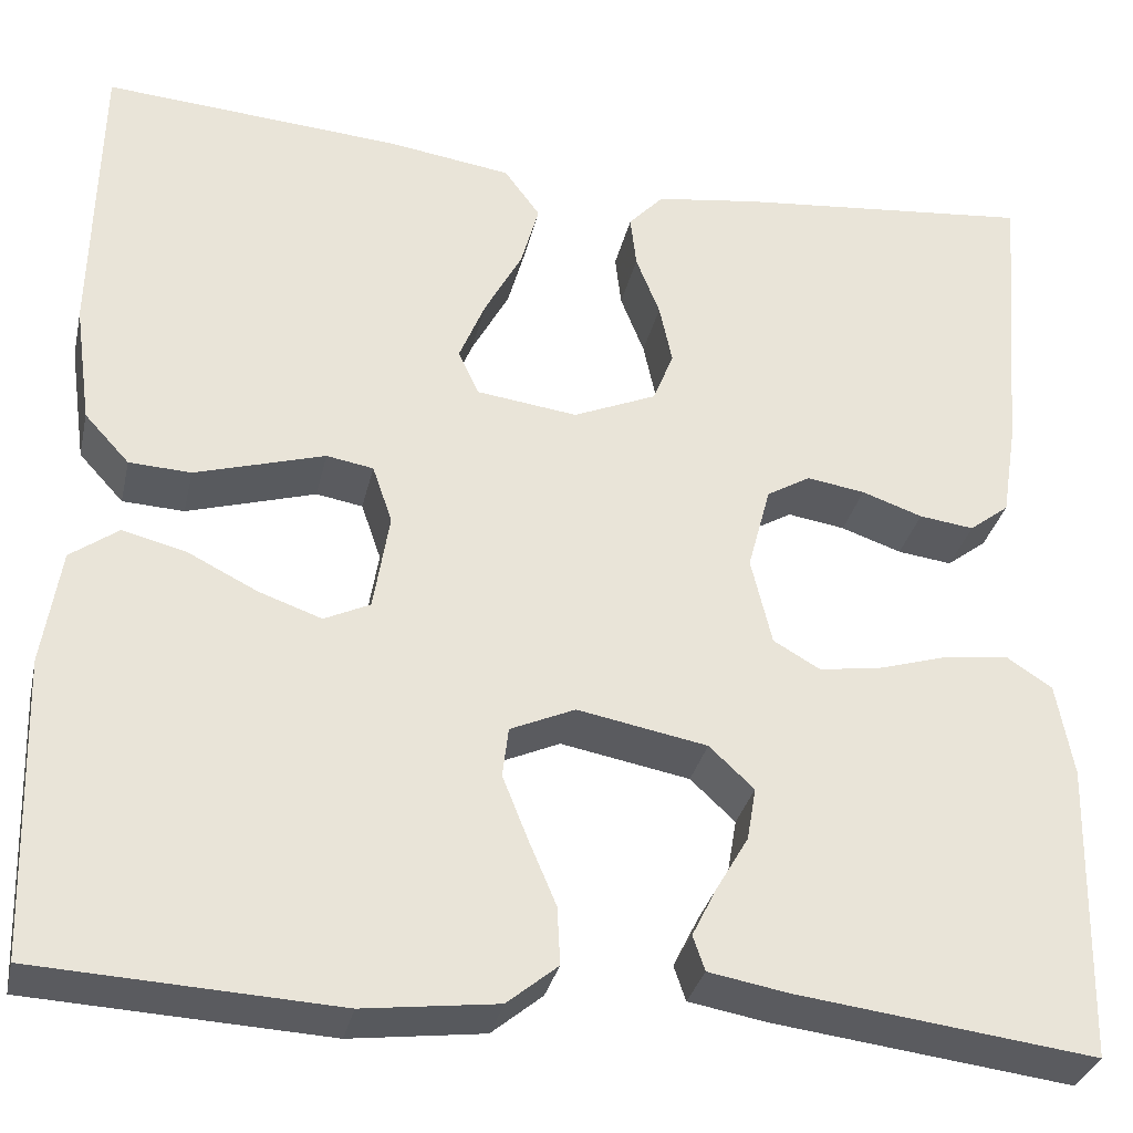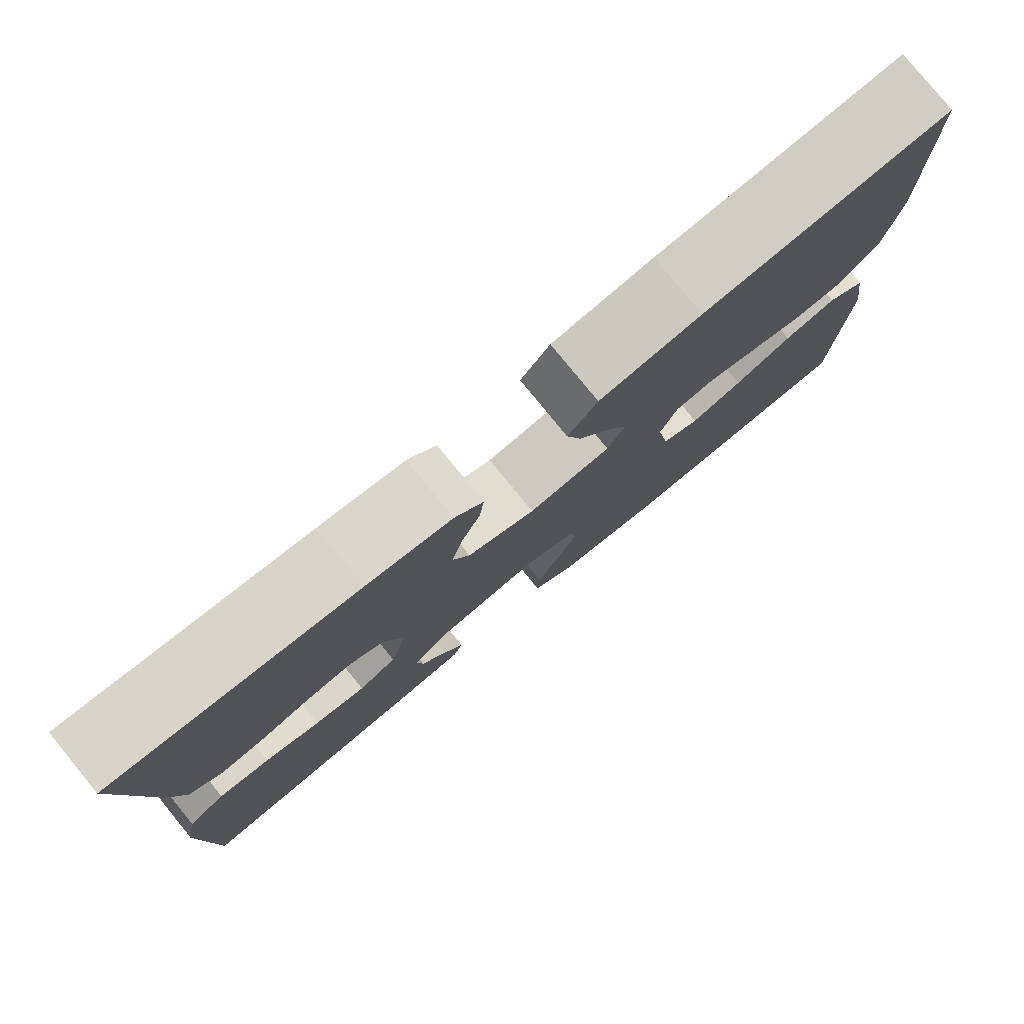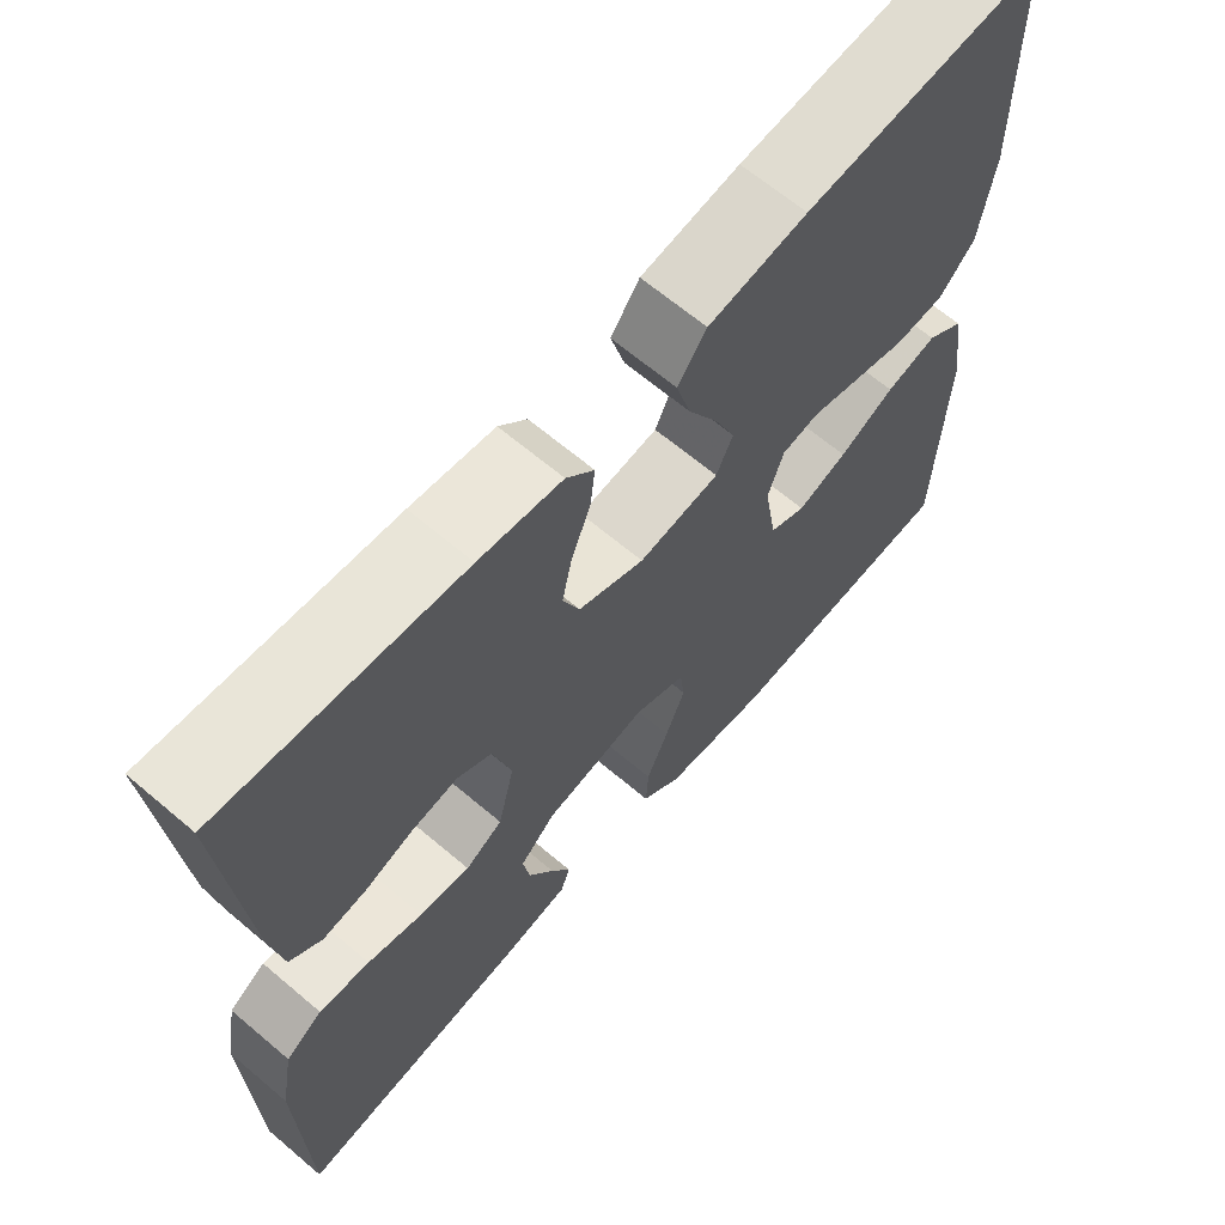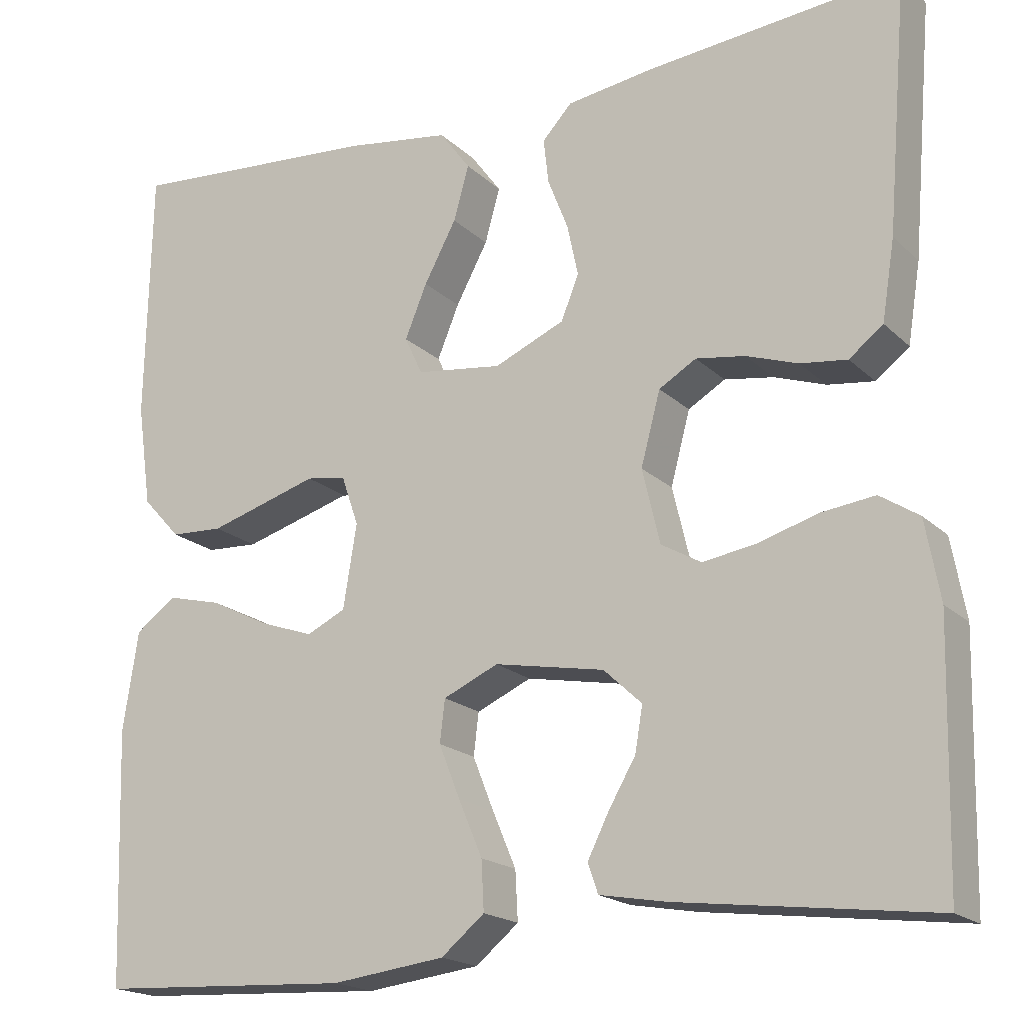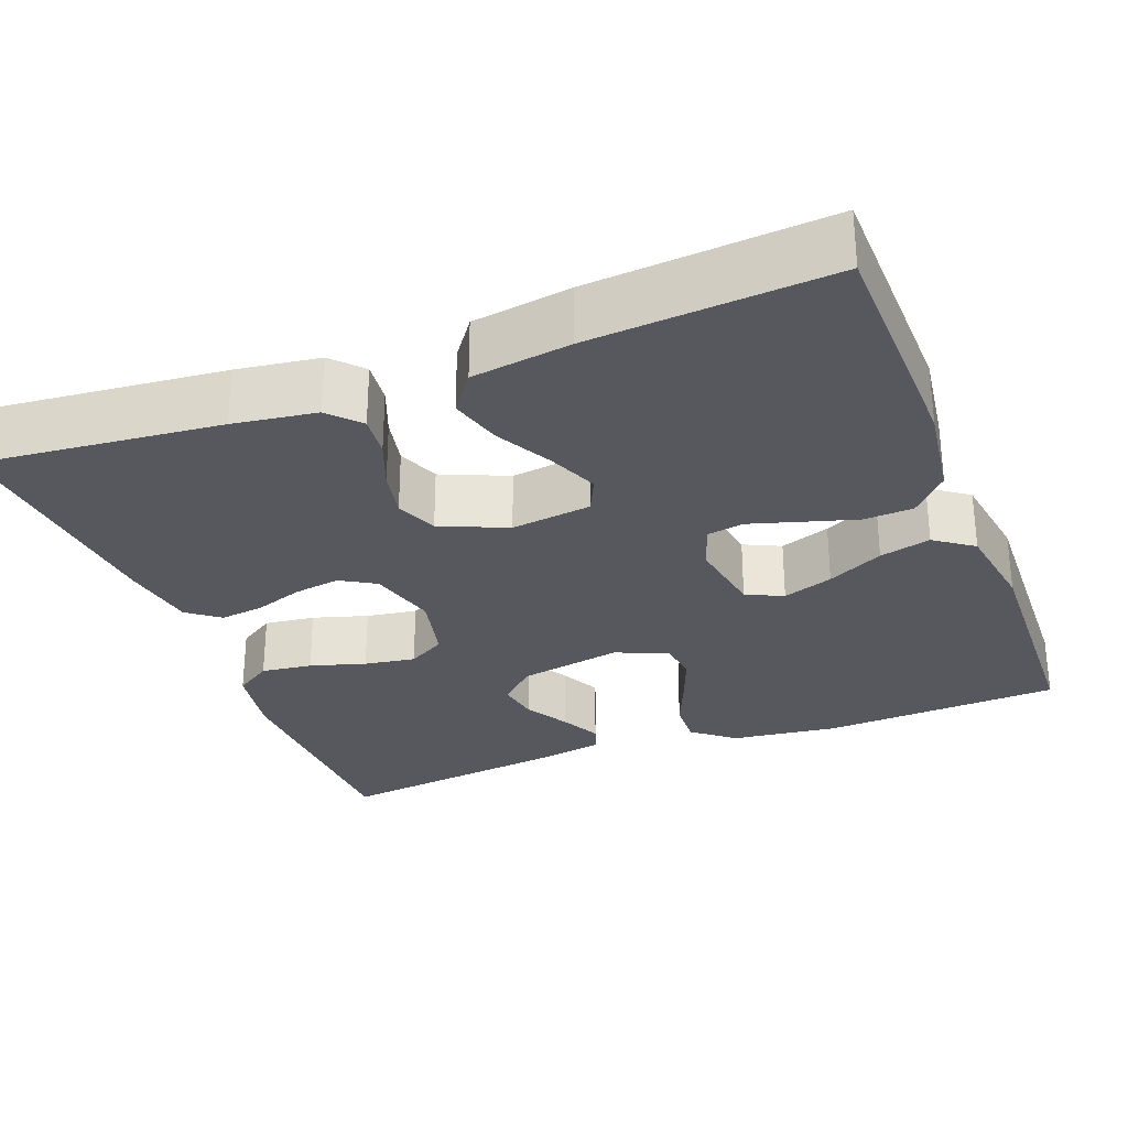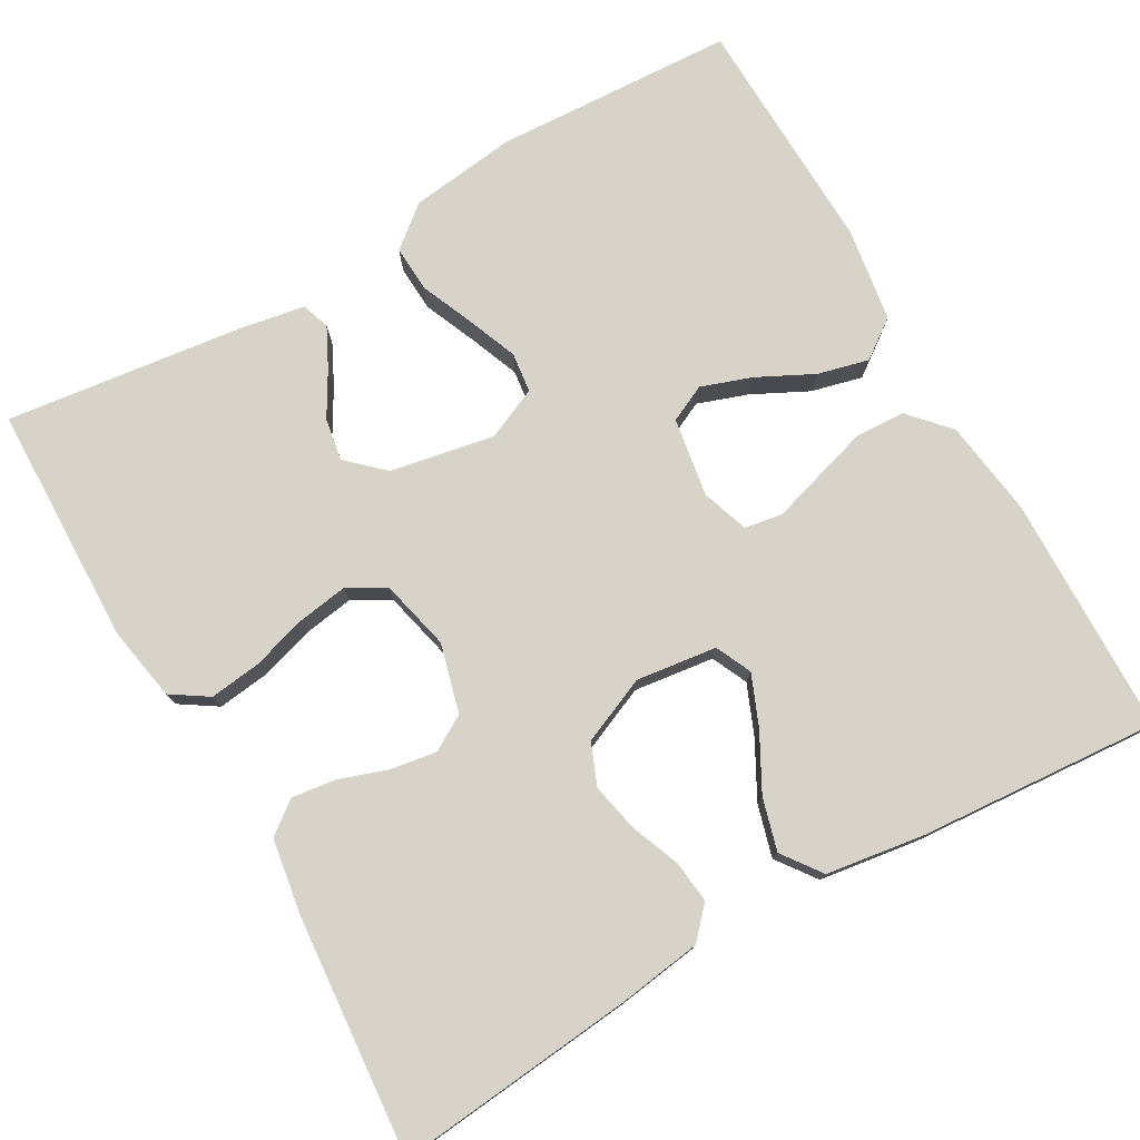
<metadata>
{"format":"obj","ext":"obj","renderer":"f3d","projection":"perspective","resolution":1024,"background":"white","views":[{"elev":-32.1,"azim":167.5,"up":"+Z"},{"elev":79.8,"azim":-39.2,"up":"+Z"},{"elev":65.5,"azim":-49.6,"up":"+Z"},{"elev":-18.6,"azim":-149.4,"up":"+Z"},{"elev":-28.9,"azim":21.1,"up":"+Y"},{"elev":77.1,"azim":-29.7,"up":"+Y"}]}
</metadata>
<code>
v 0.5 0.07 -0.5
v 0.2 0.07 -0.515
v 0.066 0.07 -0.498
v 0.015 0.07 -0.456
v 0.018 0.07 -0.398
v 0.046 0.07 -0.332
v 0.071 0.07 -0.269
v 0.065 0.07 -0.219
v 0 0.07 -0.19
v -0.13 0.07 -0.214
v -0.175 0.07 -0.256
v -0.166 0.07 -0.309
v -0.134 0.07 -0.364
v -0.109 0.07 -0.414
v -0.121 0.07 -0.449
v -0.2 0.07 -0.463
v -0.5 0.07 -0.5
v -0.507 0.07 -0.2
v -0.49 0.07 -0.106
v -0.444 0.07 -0.076
v -0.38 0.07 -0.084
v -0.311 0.07 -0.105
v -0.247 0.07 -0.115
v -0.2 0.07 -0.088
v -0.179 0.07 0
v -0.202 0.07 0.086
v -0.246 0.07 0.112
v -0.304 0.07 0.103
v -0.365 0.07 0.082
v -0.42 0.07 0.075
v -0.46 0.07 0.106
v -0.475 0.07 0.2
v -0.5 0.07 0.5
v -0.2 0.07 0.47
v -0.096 0.07 0.455
v -0.061 0.07 0.417
v -0.067 0.07 0.364
v -0.091 0.07 0.303
v -0.104 0.07 0.242
v -0.083 0.07 0.19
v 0 0.07 0.154
v 0.101 0.07 0.167
v 0.122 0.07 0.212
v 0.096 0.07 0.275
v 0.058 0.07 0.346
v 0.04 0.07 0.411
v 0.076 0.07 0.46
v 0.2 0.07 0.478
v 0.5 0.07 0.5
v 0.506 0.07 0.2
v 0.489 0.07 0.079
v 0.444 0.07 0.03
v 0.382 0.07 0.027
v 0.315 0.07 0.047
v 0.252 0.07 0.066
v 0.205 0.07 0.058
v 0.185 0.07 0
v 0.201 0.07 -0.099
v 0.247 0.07 -0.121
v 0.31 0.07 -0.099
v 0.38 0.07 -0.064
v 0.444 0.07 -0.048
v 0.492 0.07 -0.083
v 0.51 0.07 -0.2
v 0.5 0 -0.5
v 0.2 0 -0.515
v 0.066 0 -0.498
v 0.015 0 -0.456
v 0.018 0 -0.398
v 0.046 0 -0.332
v 0.071 0 -0.269
v 0.065 0 -0.219
v 0 0 -0.19
v -0.13 0 -0.214
v -0.175 0 -0.256
v -0.166 0 -0.309
v -0.134 0 -0.364
v -0.109 0 -0.414
v -0.121 0 -0.449
v -0.2 0 -0.463
v -0.5 0 -0.5
v -0.507 0 -0.2
v -0.49 0 -0.106
v -0.444 0 -0.076
v -0.38 0 -0.084
v -0.311 0 -0.105
v -0.247 0 -0.115
v -0.2 0 -0.088
v -0.179 0 0
v -0.202 0 0.086
v -0.246 0 0.112
v -0.304 0 0.103
v -0.365 0 0.082
v -0.42 0 0.075
v -0.46 0 0.106
v -0.475 0 0.2
v -0.5 0 0.5
v -0.2 0 0.47
v -0.096 0 0.455
v -0.061 0 0.417
v -0.067 0 0.364
v -0.091 0 0.303
v -0.104 0 0.242
v -0.083 0 0.19
v 0 0 0.154
v 0.101 0 0.167
v 0.122 0 0.212
v 0.096 0 0.275
v 0.058 0 0.346
v 0.04 0 0.411
v 0.076 0 0.46
v 0.2 0 0.478
v 0.5 0 0.5
v 0.506 0 0.2
v 0.489 0 0.079
v 0.444 0 0.03
v 0.382 0 0.027
v 0.315 0 0.047
v 0.252 0 0.066
v 0.205 0 0.058
v 0.185 0 0
v 0.201 0 -0.099
v 0.247 0 -0.121
v 0.31 0 -0.099
v 0.38 0 -0.064
v 0.444 0 -0.048
v 0.492 0 -0.083
v 0.51 0 -0.2
f 60 61 62 63
f 59 60 63 64
f 52 53 54 55
f 50 51 52 55
f 50 55 56
f 49 50 56
f 48 49 56
f 47 48 56 57
f 44 45 46 47
f 43 44 47
f 35 36 37 38
f 35 38 39
f 34 35 39
f 33 34 39 40
f 31 32 33 40
f 28 29 30 31
f 27 28 31 40
f 19 20 21 22
f 19 22 23
f 18 19 23
f 17 18 23
f 16 17 23 24
f 12 13 14 15
f 12 15 16
f 11 12 16
f 3 4 5 6
f 3 6 7
f 2 3 7
f 59 64 1 2
f 58 59 2 7
f 43 47 57 58
f 42 43 58 7
f 26 27 40 41
f 25 26 41 42
f 11 16 24 25
f 10 11 25 42
f 9 10 42
f 8 9 42
f 7 8 42
f 127 126 125 124
f 128 127 124 123
f 119 118 117 116
f 119 116 115 114
f 120 119 114
f 120 114 113
f 120 113 112
f 121 120 112 111
f 111 110 109 108
f 111 108 107
f 102 101 100 99
f 103 102 99
f 103 99 98
f 104 103 98 97
f 104 97 96 95
f 95 94 93 92
f 104 95 92 91
f 86 85 84 83
f 87 86 83
f 87 83 82
f 87 82 81
f 88 87 81 80
f 79 78 77 76
f 80 79 76
f 80 76 75
f 70 69 68 67
f 71 70 67
f 71 67 66
f 66 65 128 123
f 71 66 123 122
f 122 121 111 107
f 71 122 107 106
f 105 104 91 90
f 106 105 90 89
f 89 88 80 75
f 106 89 75 74
f 106 74 73
f 106 73 72
f 106 72 71
f 1 65 66 2
f 2 66 67 3
f 3 67 68 4
f 4 68 69 5
f 5 69 70 6
f 6 70 71 7
f 7 71 72 8
f 8 72 73 9
f 9 73 74 10
f 10 74 75 11
f 11 75 76 12
f 12 76 77 13
f 13 77 78 14
f 14 78 79 15
f 15 79 80 16
f 16 80 81 17
f 17 81 82 18
f 18 82 83 19
f 19 83 84 20
f 20 84 85 21
f 21 85 86 22
f 22 86 87 23
f 23 87 88 24
f 24 88 89 25
f 25 89 90 26
f 26 90 91 27
f 27 91 92 28
f 28 92 93 29
f 29 93 94 30
f 30 94 95 31
f 31 95 96 32
f 32 96 97 33
f 33 97 98 34
f 34 98 99 35
f 35 99 100 36
f 36 100 101 37
f 37 101 102 38
f 38 102 103 39
f 39 103 104 40
f 40 104 105 41
f 41 105 106 42
f 42 106 107 43
f 43 107 108 44
f 44 108 109 45
f 45 109 110 46
f 46 110 111 47
f 47 111 112 48
f 48 112 113 49
f 49 113 114 50
f 50 114 115 51
f 51 115 116 52
f 52 116 117 53
f 53 117 118 54
f 54 118 119 55
f 55 119 120 56
f 56 120 121 57
f 57 121 122 58
f 58 122 123 59
f 59 123 124 60
f 60 124 125 61
f 61 125 126 62
f 62 126 127 63
f 63 127 128 64
f 64 128 65 1

</code>
